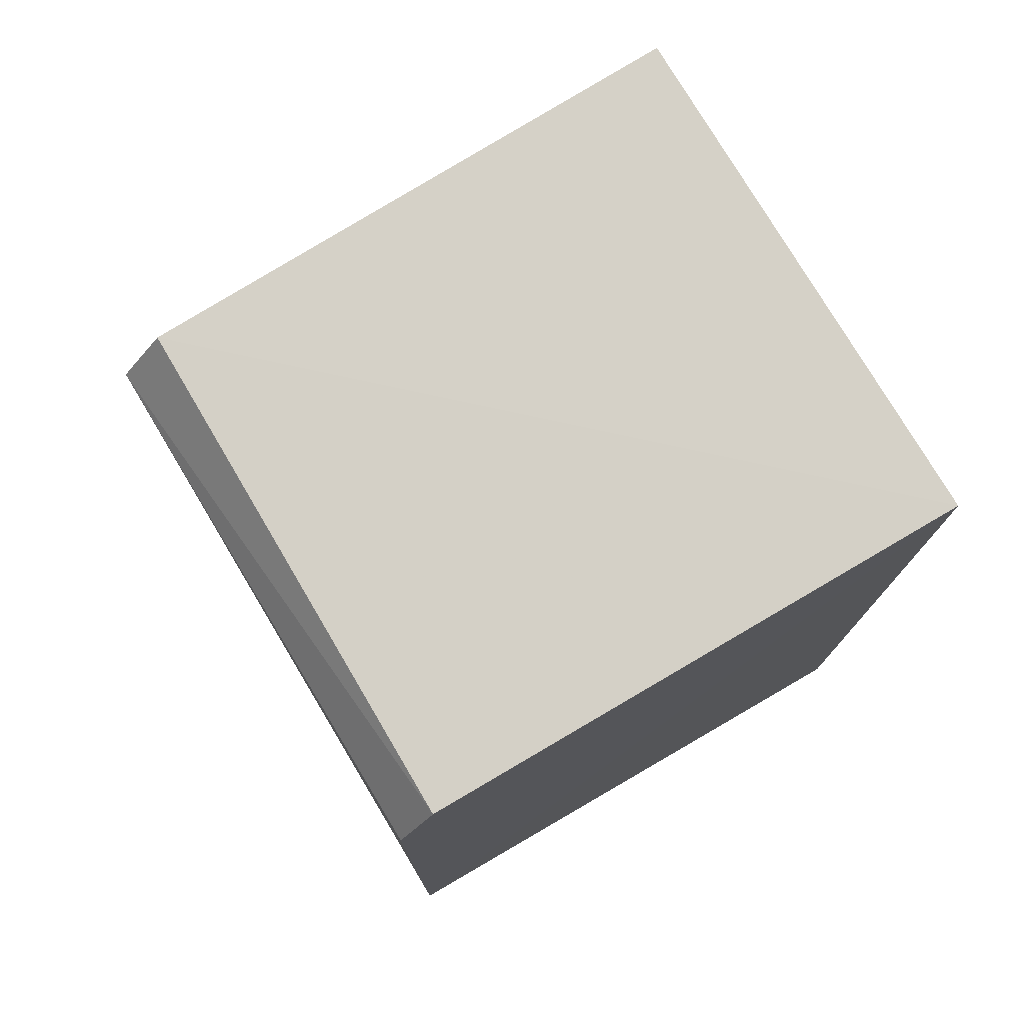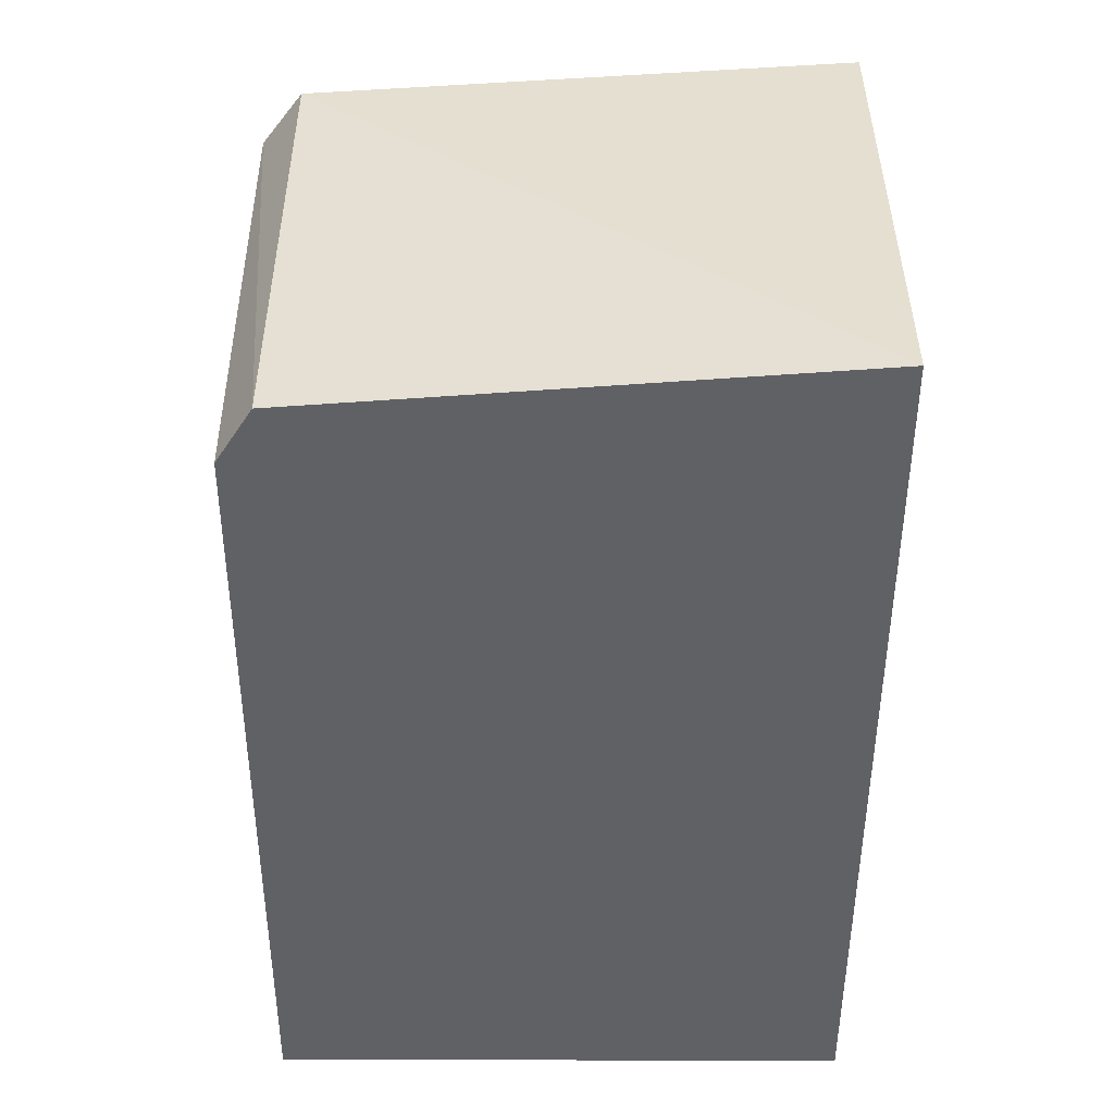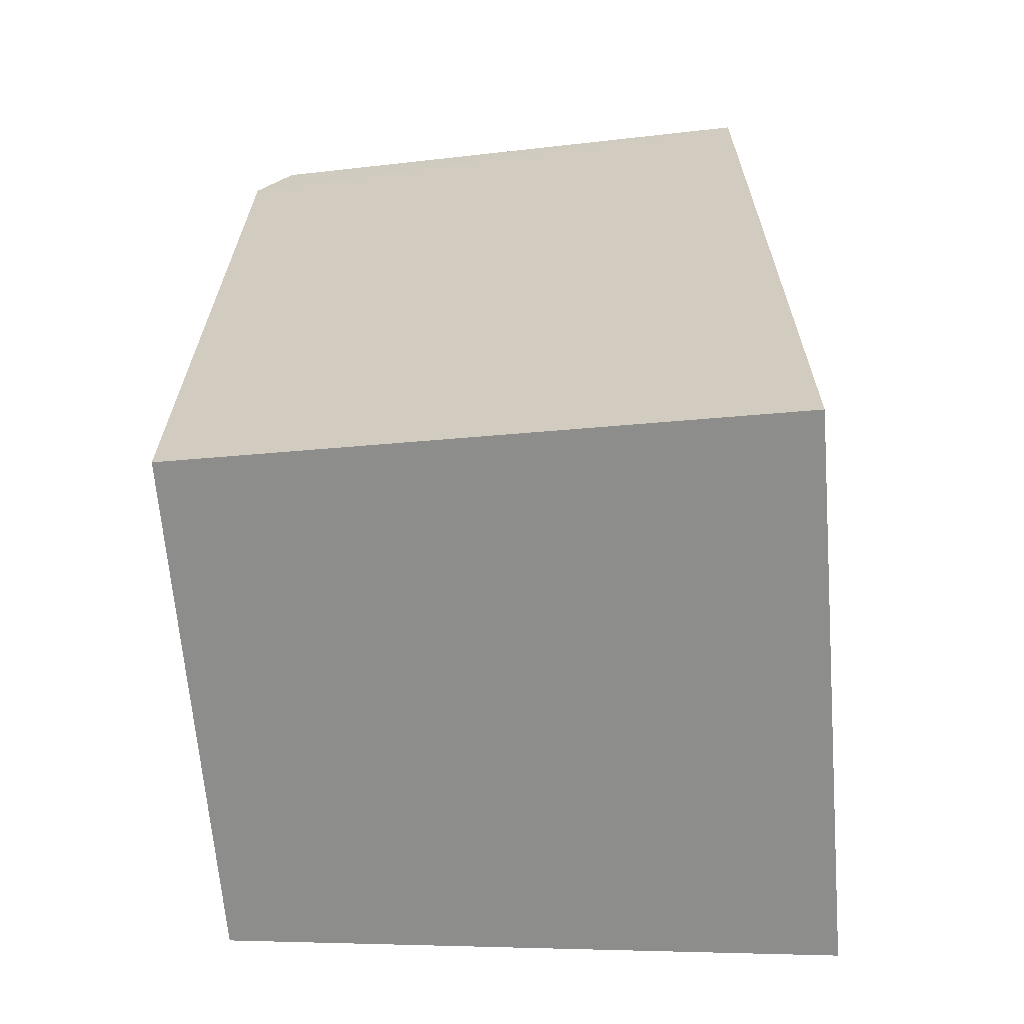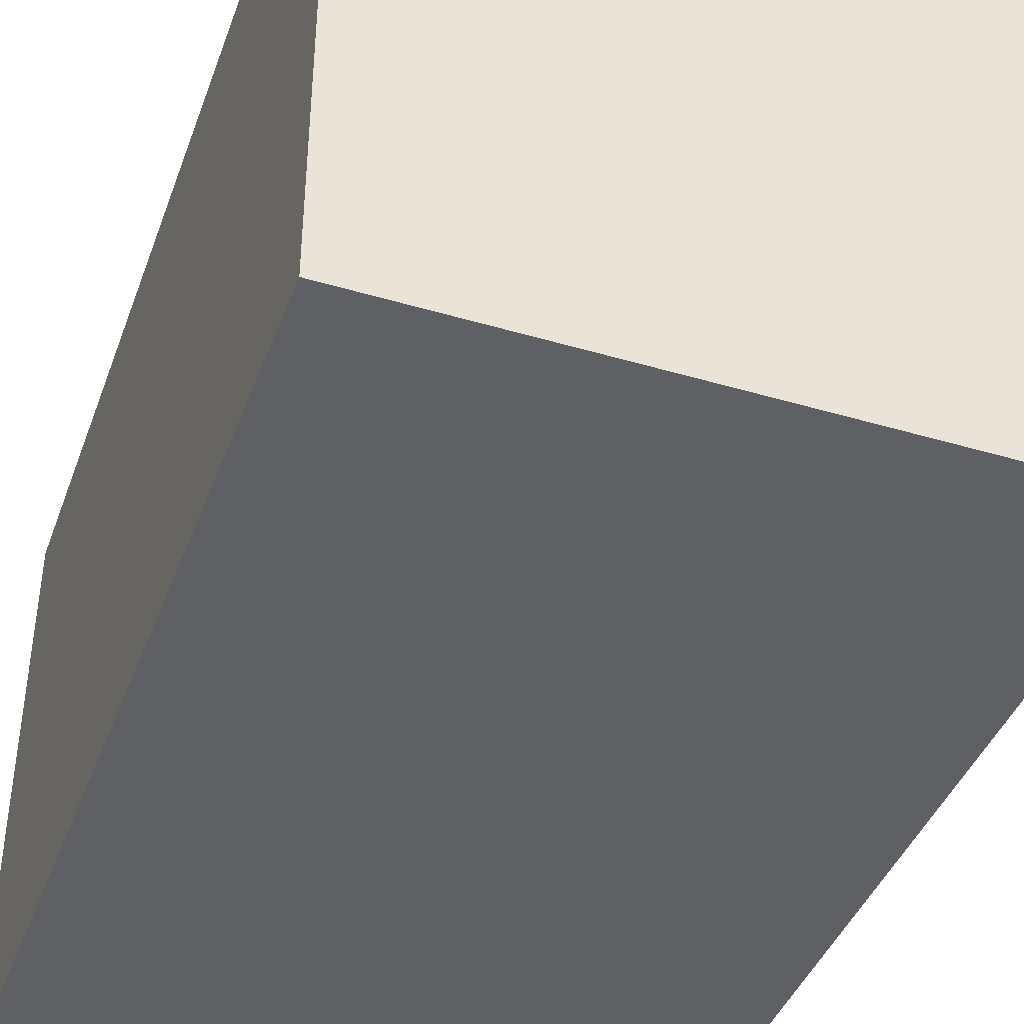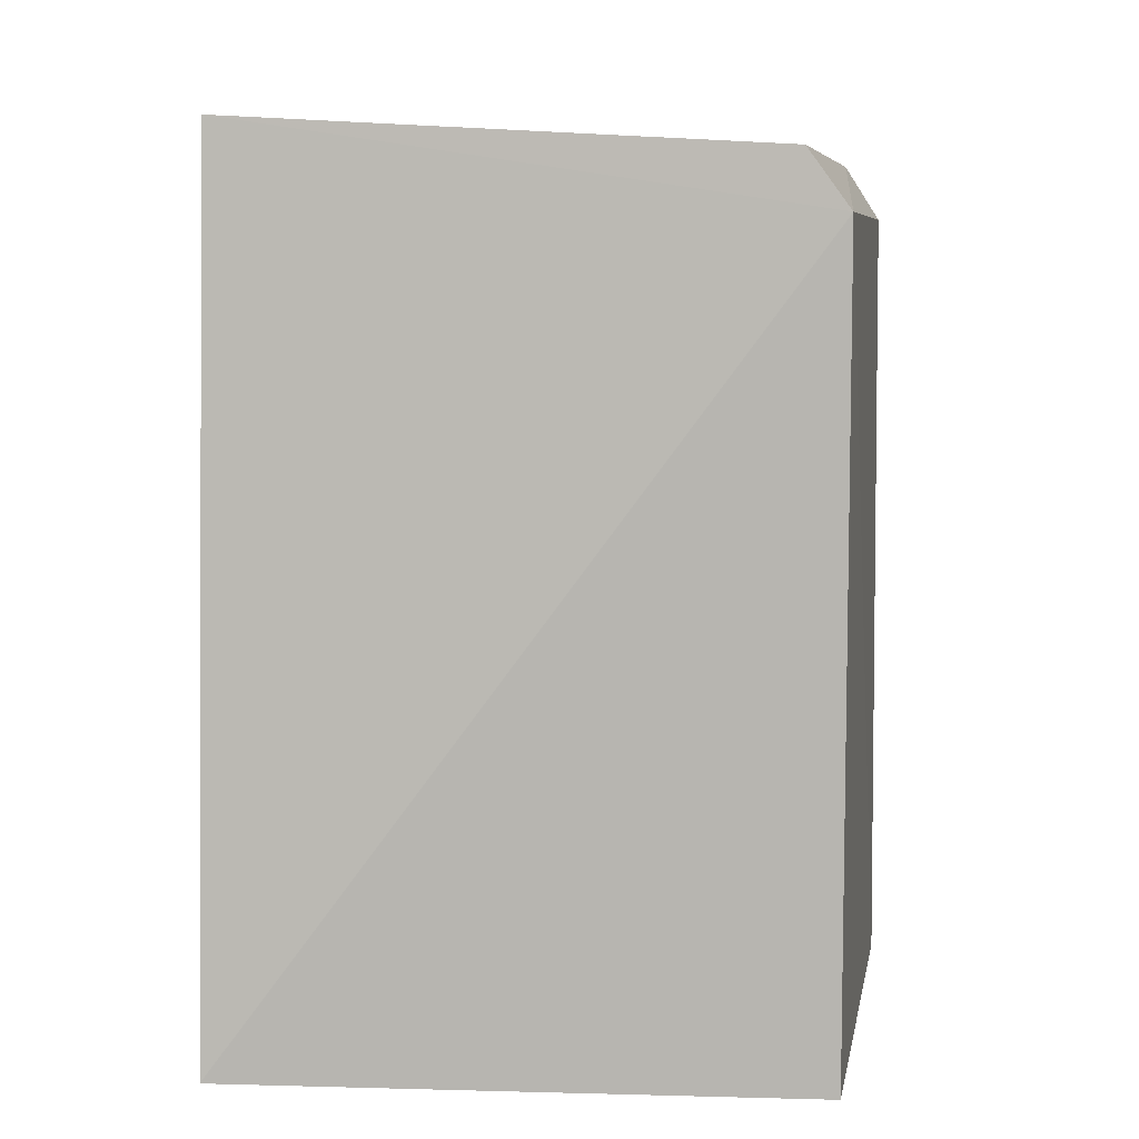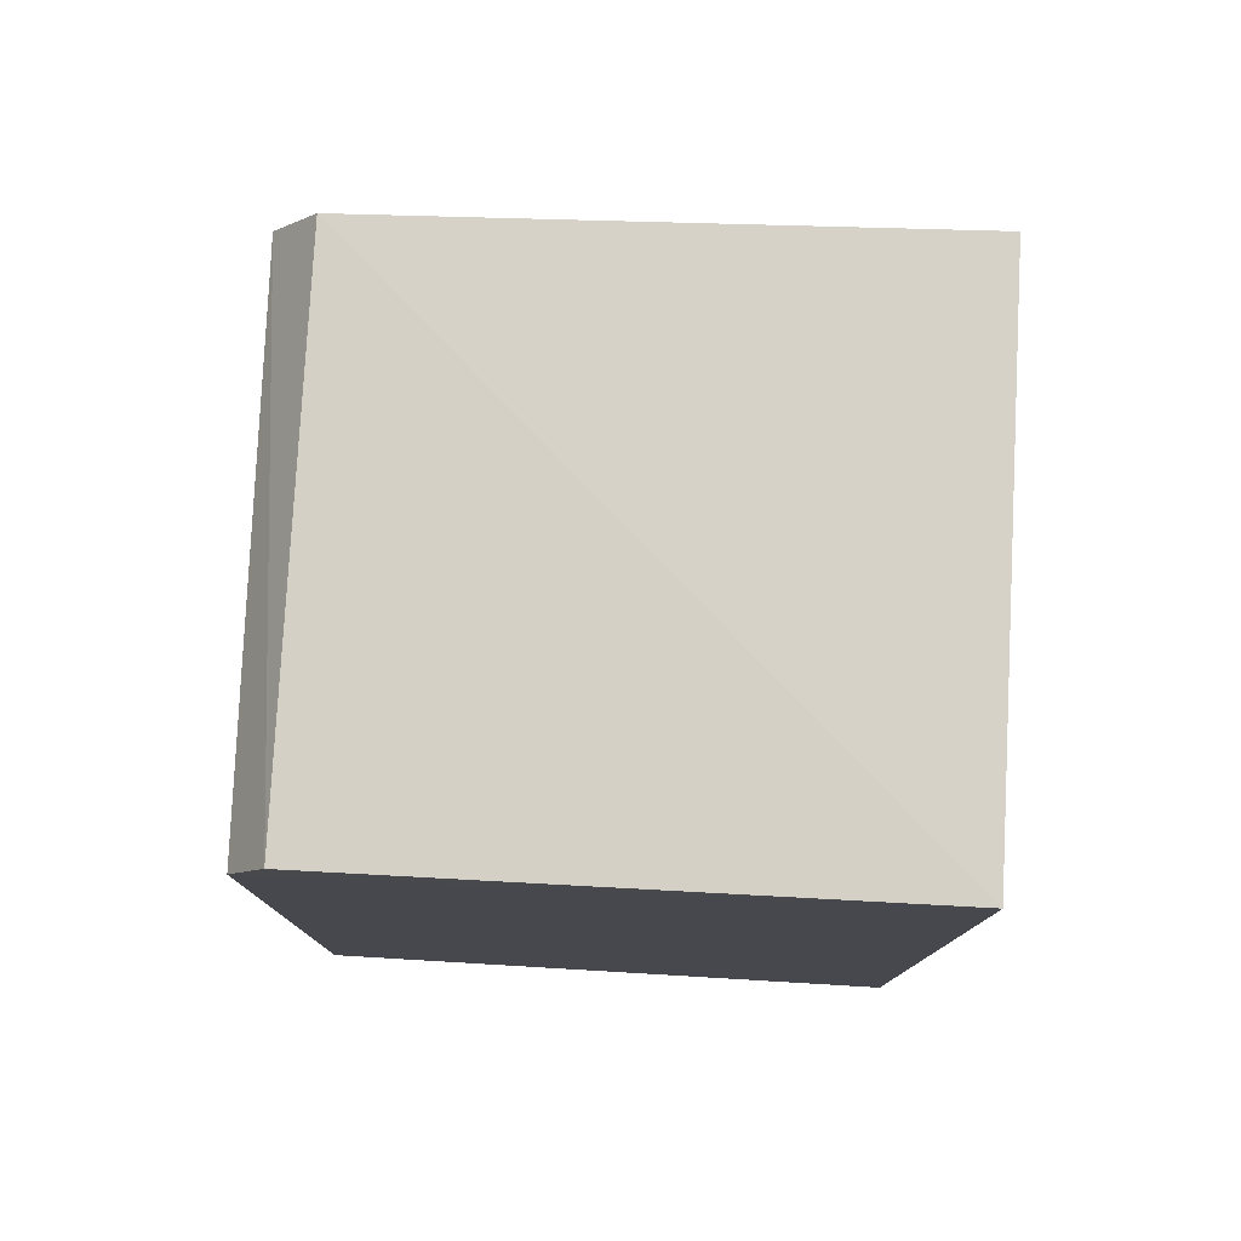
<metadata>
{"format":"obj","ext":"obj","renderer":"f3d","projection":"perspective","resolution":1024,"background":"white","views":[{"elev":76.5,"azim":149.9,"up":"+Y"},{"elev":40.8,"azim":-179.9,"up":"+Y"},{"elev":-64.5,"azim":-175.1,"up":"+Y"},{"elev":-42.2,"azim":-19.6,"up":"+Z"},{"elev":7.2,"azim":10.9,"up":"+Y"},{"elev":78.3,"azim":-176.6,"up":"+Y"}]}
</metadata>
<code>
v 0.0319 0.01921 0.12
v 0.03189 0.001409 0.1197
v 0.03167 0.01929 0.1084
v 0.0188 0.02155 0.1084
v 0.0188 0.00141 0.1213
v 0.0188 0.001409 0.1084
v 0.03095 0.0205 0.1199
v 0.03178 0.001428 0.1084
v 0.03178 0.001408 0.1084
v 0.01879 0.02121 0.12
v 0.03086 0.02055 0.1084
f 5 2 1
f 6 2 5
f 8 1 2
f 8 3 1
f 9 6 4
f 9 4 3
f 9 3 8
f 9 8 2
f 9 2 6
f 10 6 5
f 10 4 6
f 10 7 4
f 10 5 1
f 10 1 7
f 11 7 1
f 11 1 3
f 11 3 4
f 11 4 7

</code>
